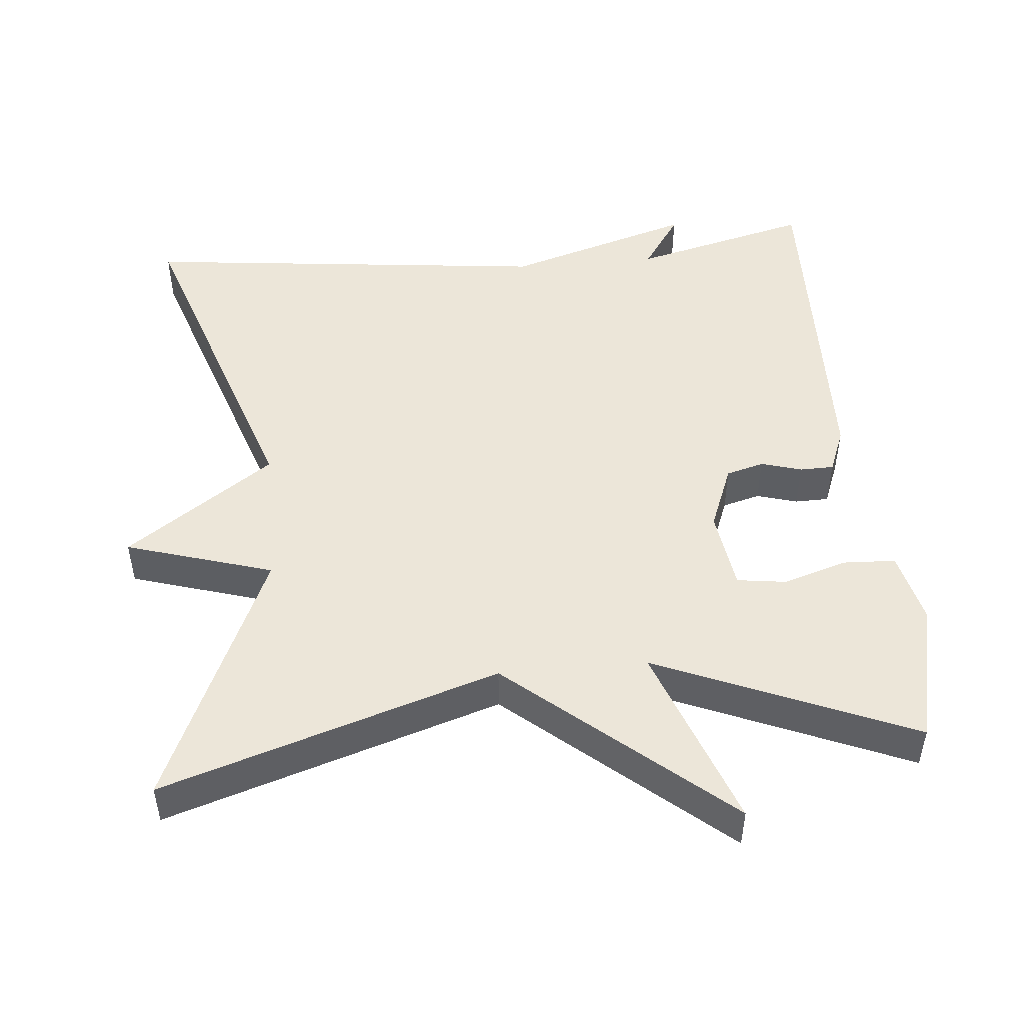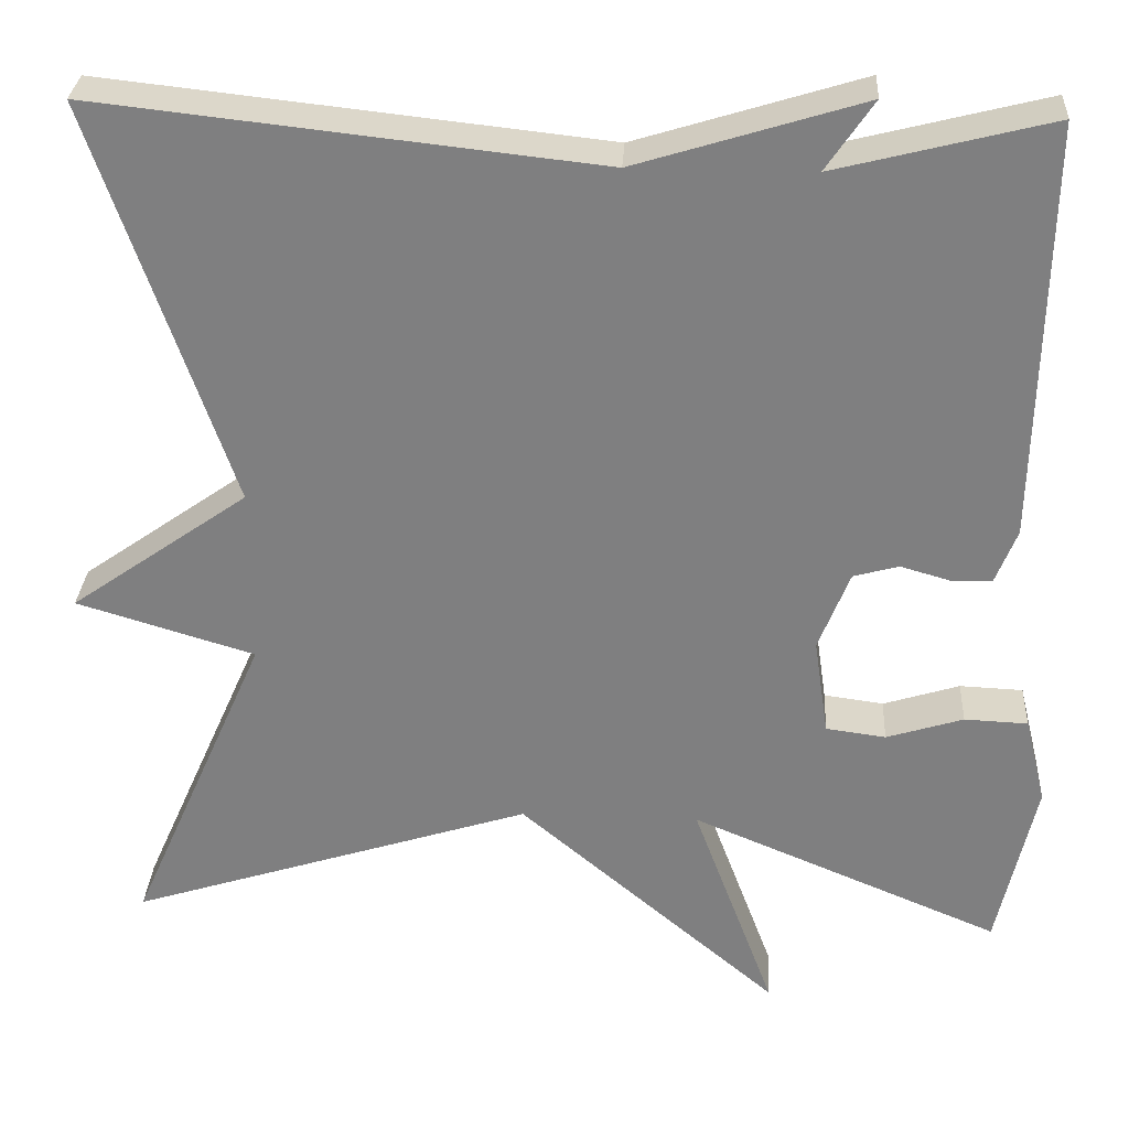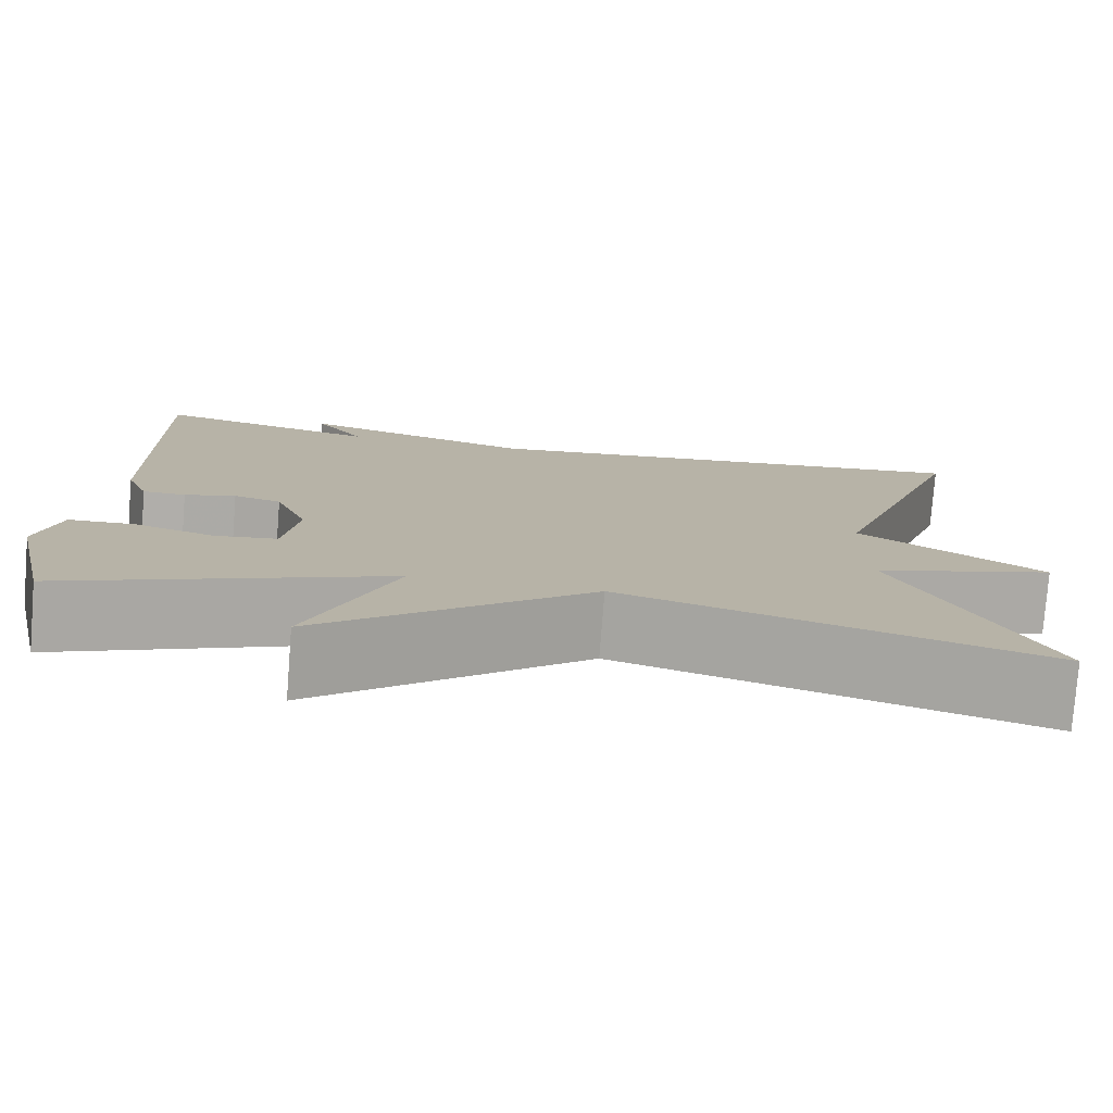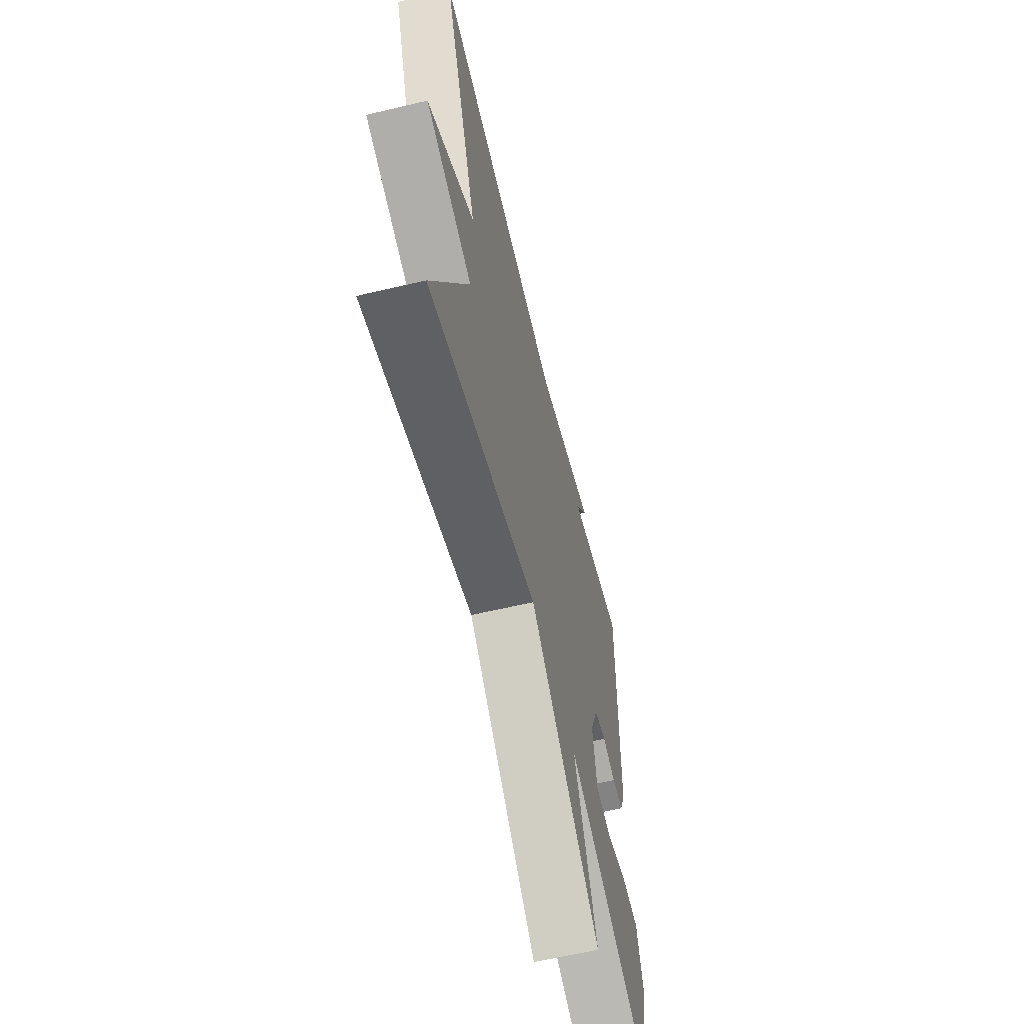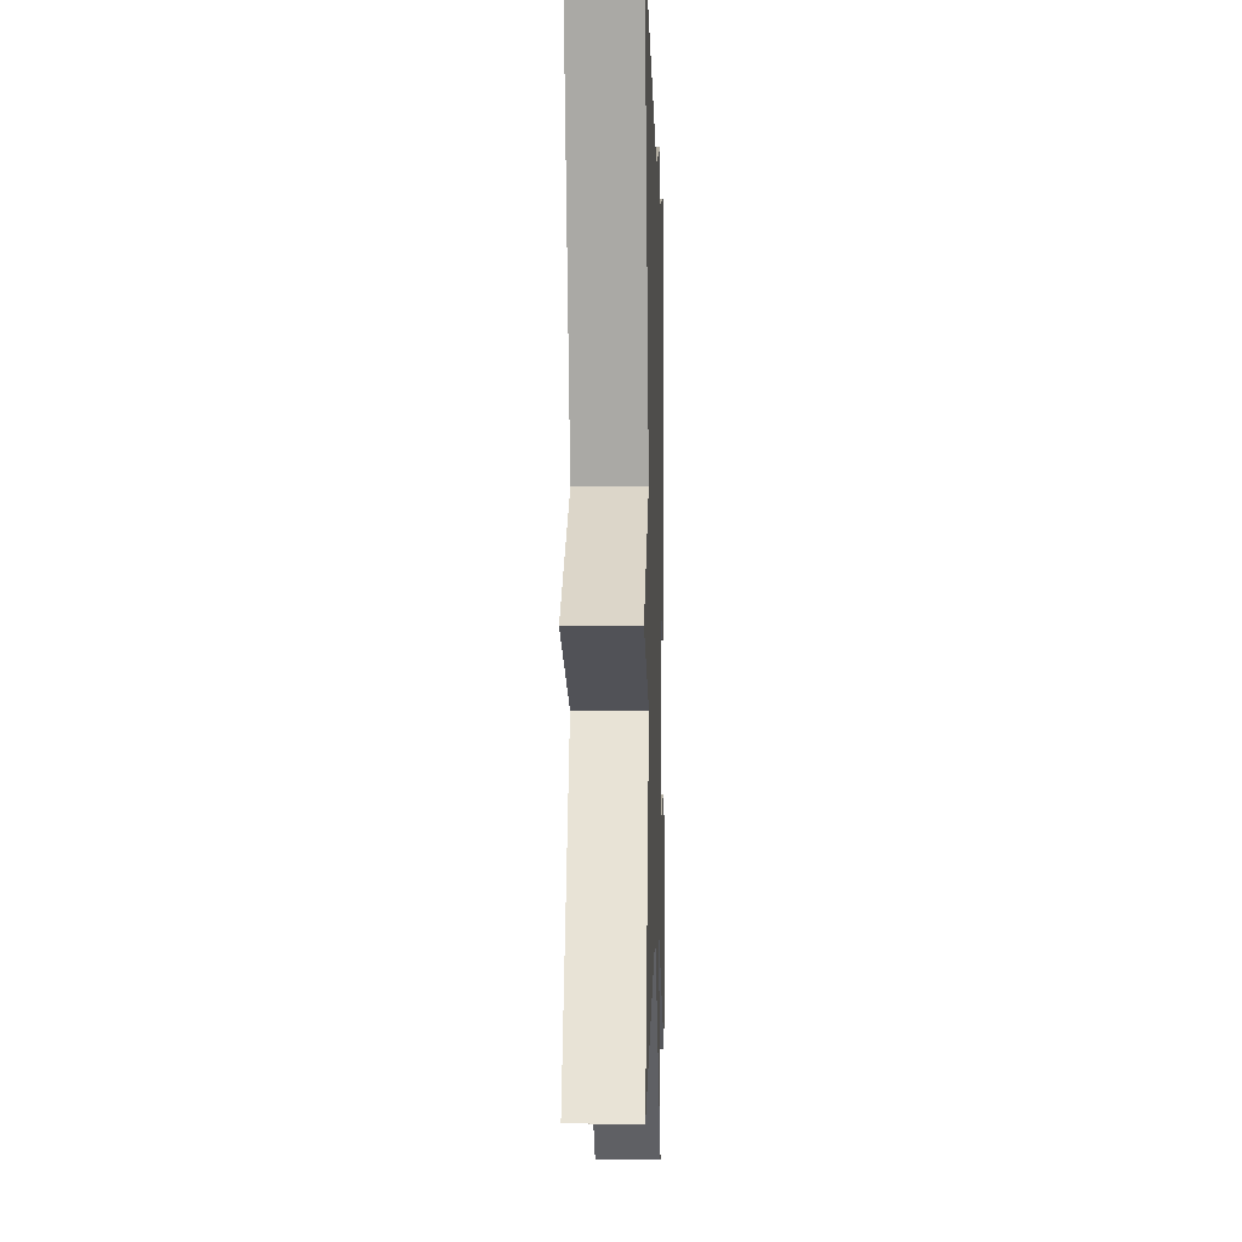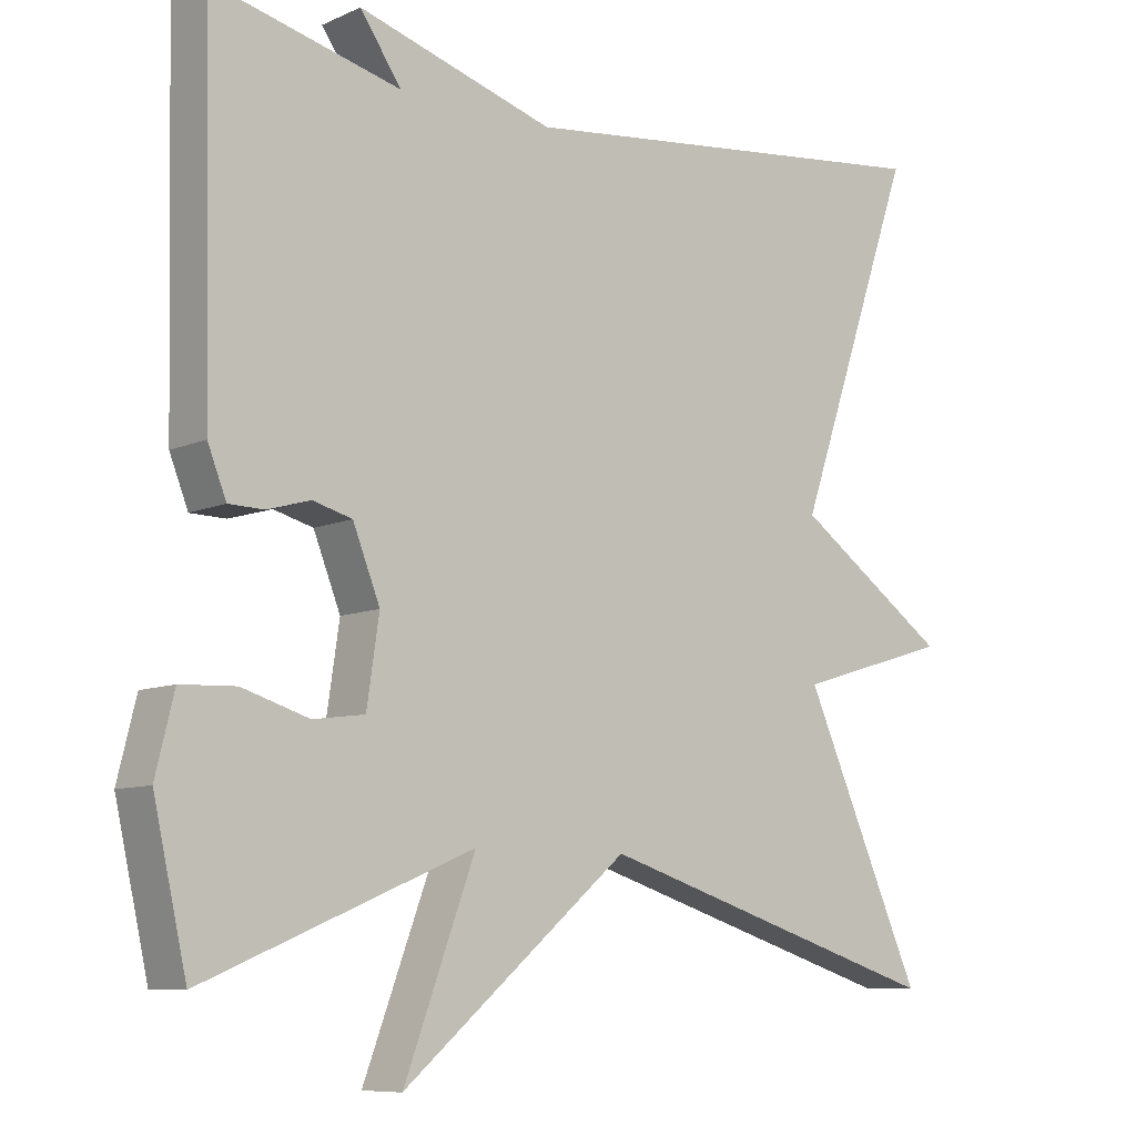
<metadata>
{"format":"obj","ext":"obj","renderer":"f3d","projection":"perspective","resolution":1024,"background":"white","views":[{"elev":48.9,"azim":174.9,"up":"+Y"},{"elev":29.7,"azim":-176.7,"up":"+Z"},{"elev":-77.9,"azim":-4.5,"up":"+Z"},{"elev":-62.2,"azim":103.5,"up":"+Z"},{"elev":-4.6,"azim":91.7,"up":"+Z"},{"elev":-8.6,"azim":-40.0,"up":"+Z"}]}
</metadata>
<code>
v -0.5 0.07 0.5
v -0.259 0.07 0.439
v -0.312 0.07 0.517
v -0.059 0.07 0.439
v 0.5 0.07 0.5
v 0.346 0.07 0.05
v 0.545 0.07 -0.09
v 0.346 0.07 -0.15
v 0.5 0.07 -0.5
v 0.047 0.07 -0.355
v -0.245 0.07 -0.602
v -0.153 0.07 -0.355
v -0.5 0.07 -0.5
v -0.543 0.07 -0.308
v -0.519 0.07 -0.21
v -0.448 0.07 -0.207
v -0.362 0.07 -0.234
v -0.295 0.07 -0.225
v -0.279 0.07 -0.116
v -0.314 0.07 -0.027
v -0.365 0.07 -0.013
v -0.42 0.07 -0.029
v -0.466 0.07 -0.028
v -0.49 0.07 0.033
v -0.5 0 0.5
v -0.259 0 0.439
v -0.312 0 0.517
v -0.059 0 0.439
v 0.5 0 0.5
v 0.346 0 0.05
v 0.545 0 -0.09
v 0.346 0 -0.15
v 0.5 0 -0.5
v 0.047 0 -0.355
v -0.245 0 -0.602
v -0.153 0 -0.355
v -0.5 0 -0.5
v -0.543 0 -0.308
v -0.519 0 -0.21
v -0.448 0 -0.207
v -0.362 0 -0.234
v -0.295 0 -0.225
v -0.279 0 -0.116
v -0.314 0 -0.027
v -0.365 0 -0.013
v -0.42 0 -0.029
v -0.466 0 -0.028
v -0.49 0 0.033
f 24 1 2
f 23 24 2
f 22 23 2
f 21 22 2
f 20 21 2
f 19 20 2
f 15 16 17
f 14 15 17
f 13 14 17
f 12 13 17
f 12 17 18
f 10 11 12
f 10 12 18 19
f 10 19 2
f 9 10 2
f 8 9 2
f 4 5 6
f 3 4 6
f 2 3 6
f 8 2 6
f 6 7 8
f 26 25 48
f 26 48 47
f 26 47 46
f 26 46 45
f 26 45 44
f 26 44 43
f 41 40 39
f 41 39 38
f 41 38 37
f 41 37 36
f 42 41 36
f 36 35 34
f 43 42 36 34
f 26 43 34
f 26 34 33
f 26 33 32
f 30 29 28
f 30 28 27
f 30 27 26
f 30 26 32
f 32 31 30
f 1 25 26 2
f 2 26 27 3
f 3 27 28 4
f 4 28 29 5
f 5 29 30 6
f 6 30 31 7
f 7 31 32 8
f 8 32 33 9
f 9 33 34 10
f 10 34 35 11
f 11 35 36 12
f 12 36 37 13
f 13 37 38 14
f 14 38 39 15
f 15 39 40 16
f 16 40 41 17
f 17 41 42 18
f 18 42 43 19
f 19 43 44 20
f 20 44 45 21
f 21 45 46 22
f 22 46 47 23
f 23 47 48 24
f 24 48 25 1

</code>
